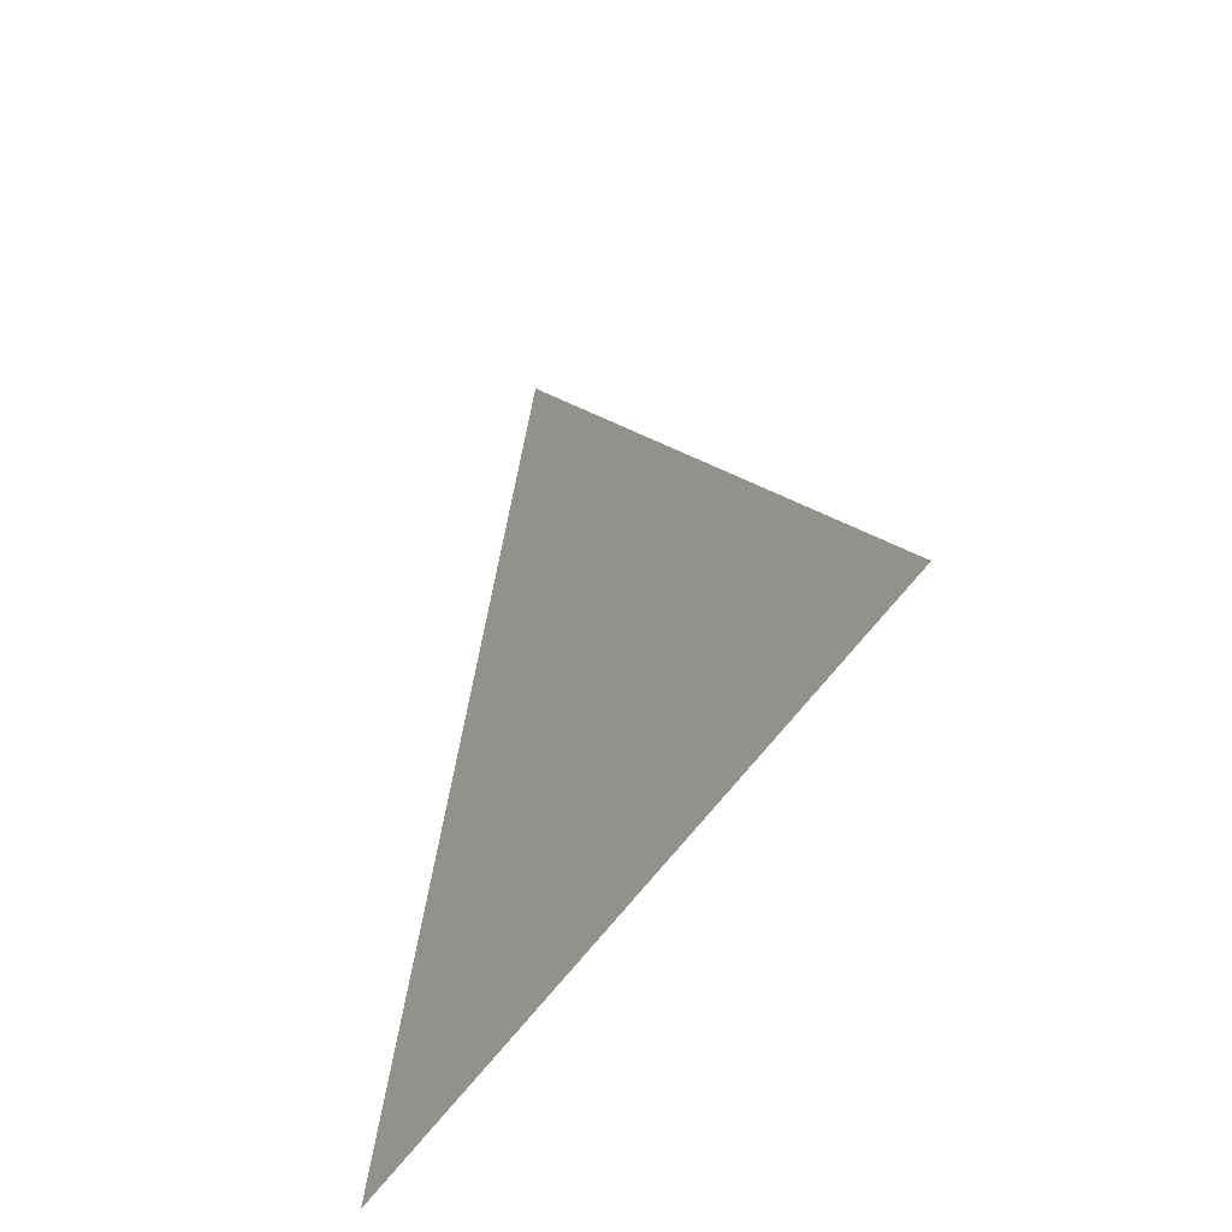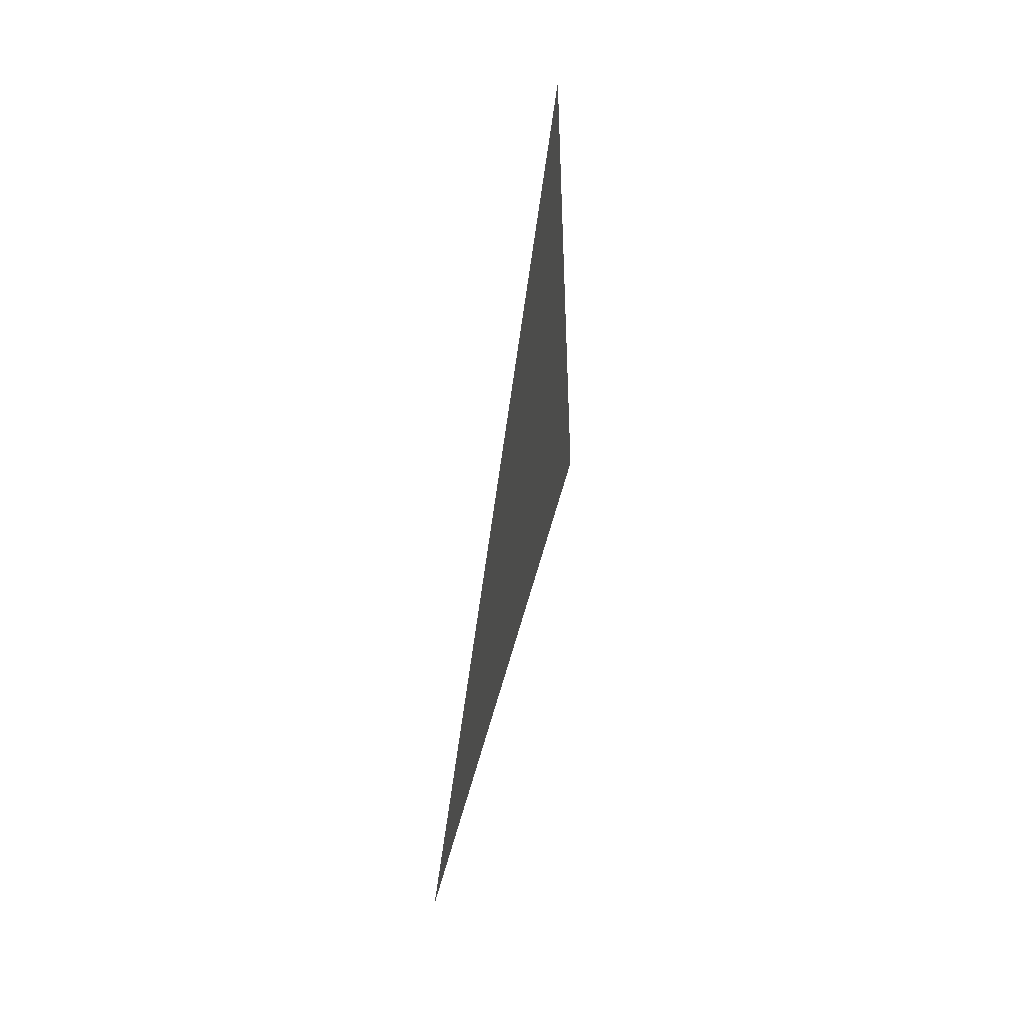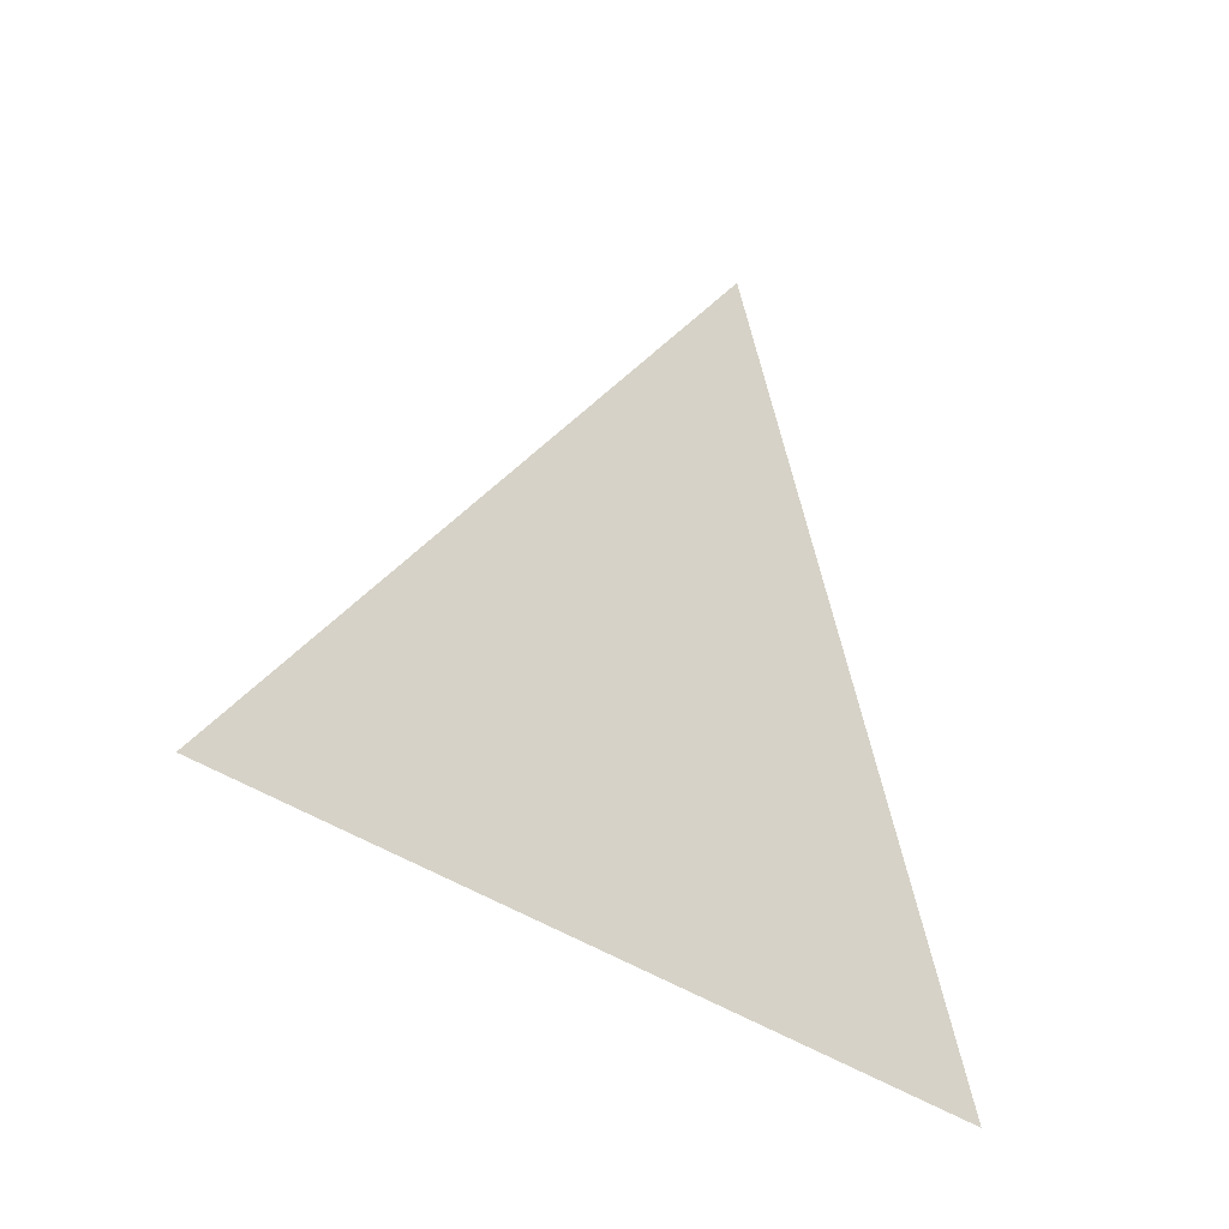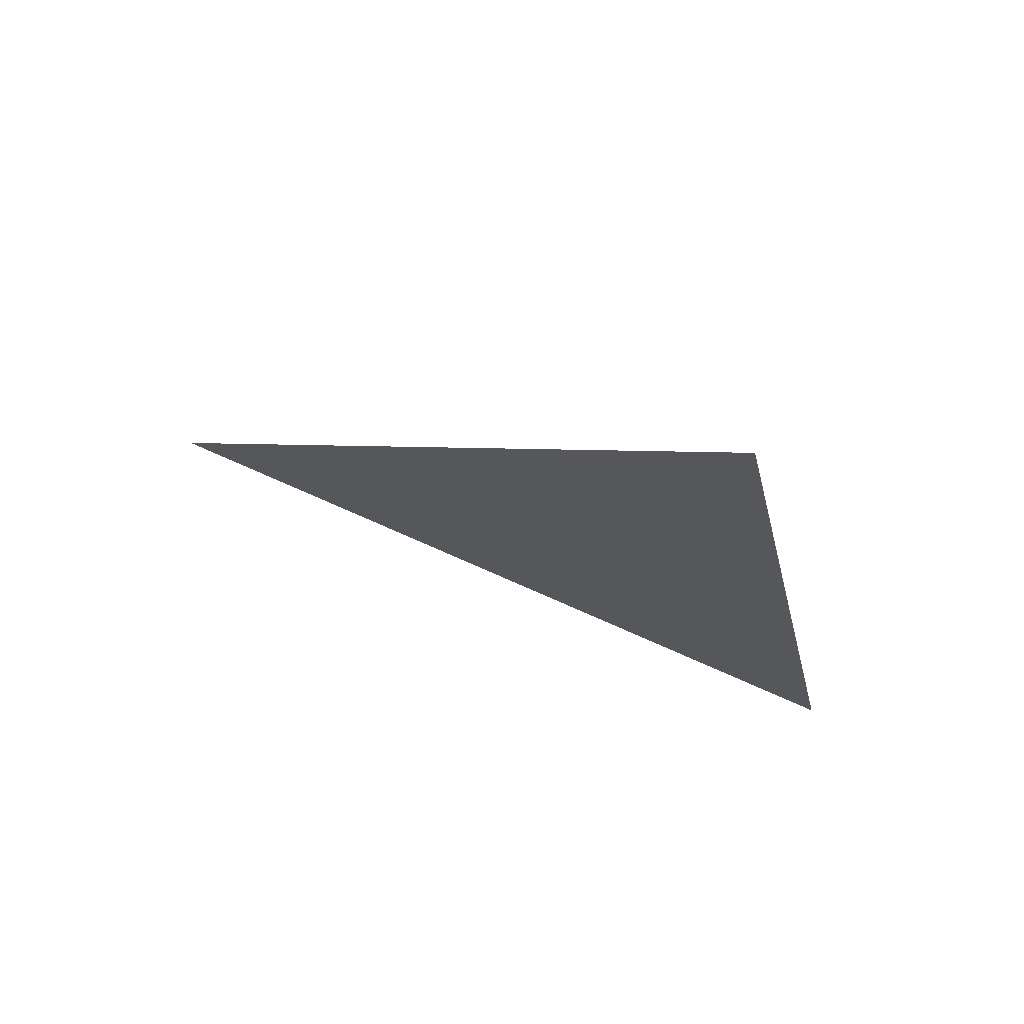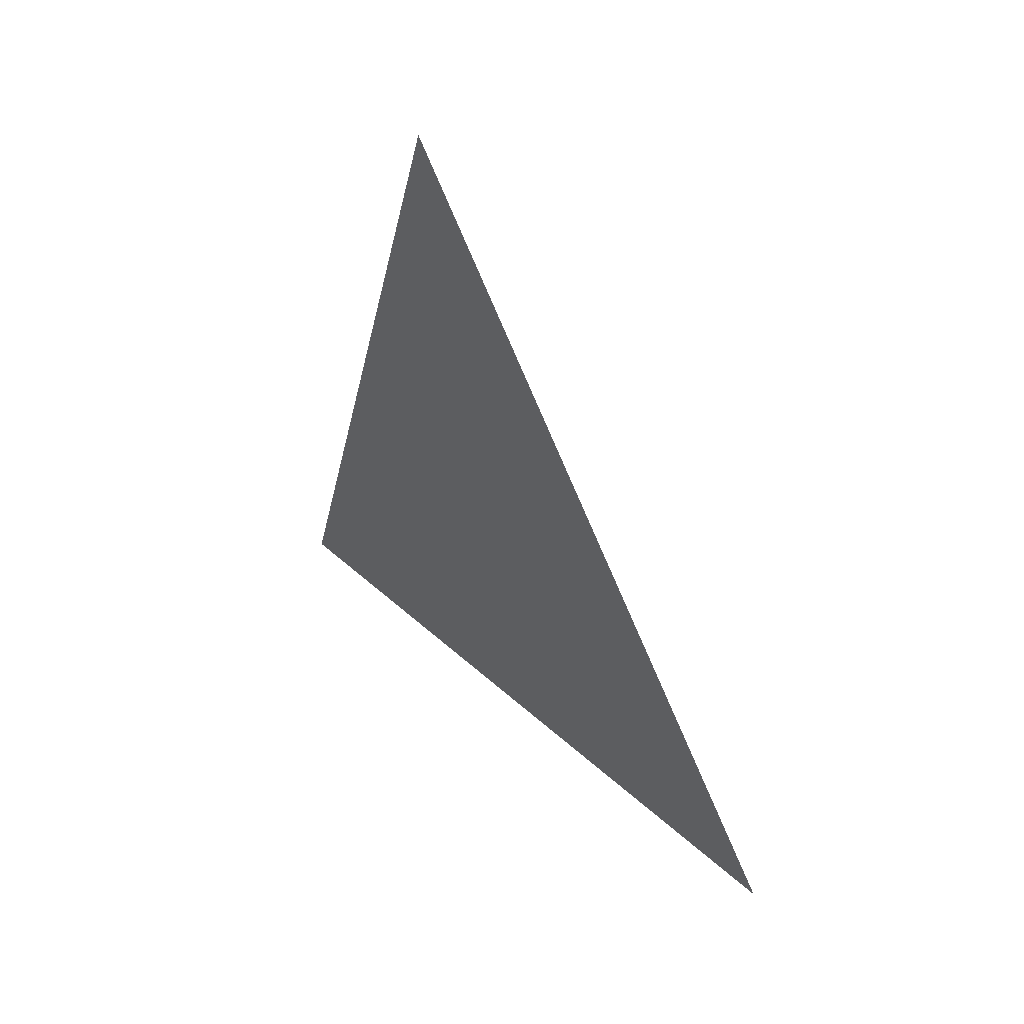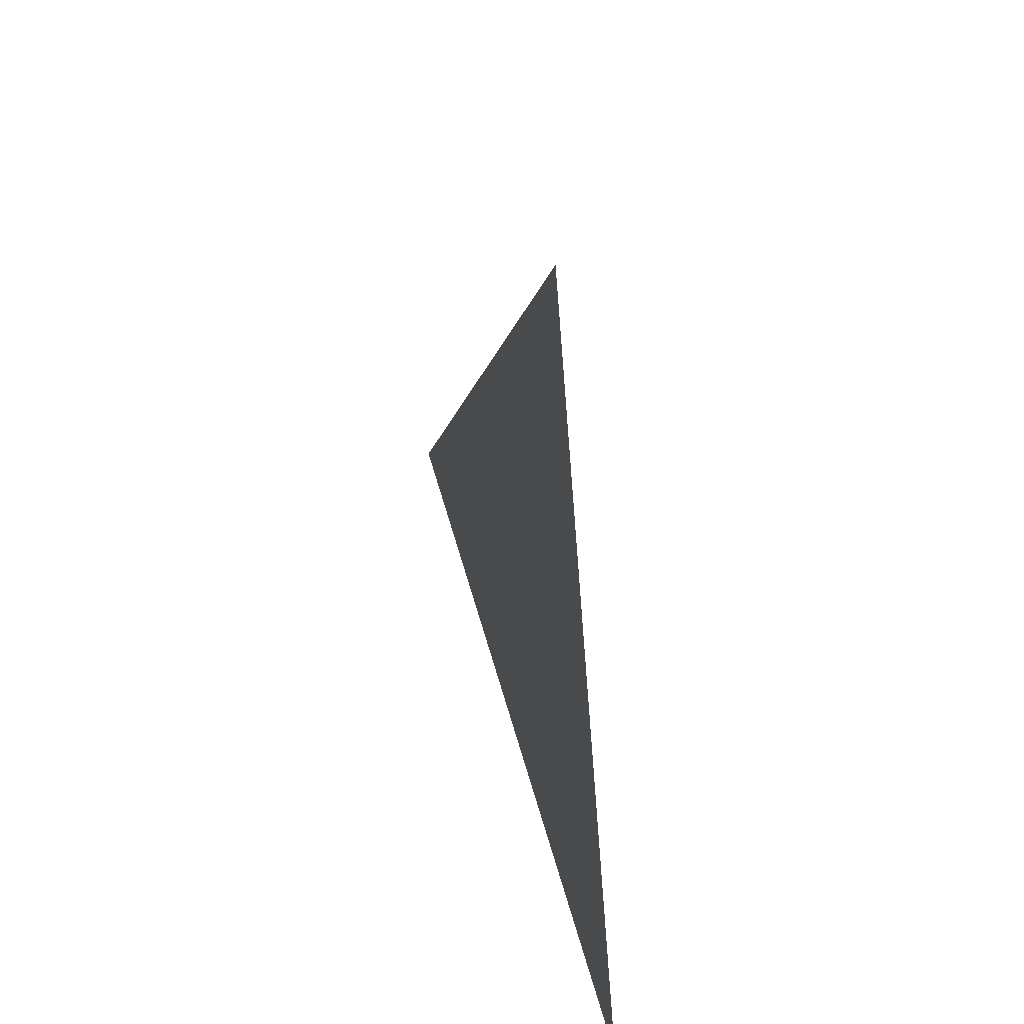
<metadata>
{"format":"obj","ext":"obj","renderer":"f3d","projection":"perspective","resolution":1024,"background":"white","views":[{"elev":-39.0,"azim":146.6,"up":"+Z"},{"elev":53.2,"azim":11.5,"up":"+Y"},{"elev":-24.8,"azim":-126.2,"up":"+Z"},{"elev":72.5,"azim":109.3,"up":"+Y"},{"elev":46.0,"azim":142.8,"up":"+Z"},{"elev":39.1,"azim":-15.0,"up":"+Z"}]}
</metadata>
<code>
v 0.1976 -2.793 0.9586
v 0.1976 -2.766 1.041
v 0.1976 -2.708 0.9763
g group_16752912_140627909732032
f 1 2 3

</code>
